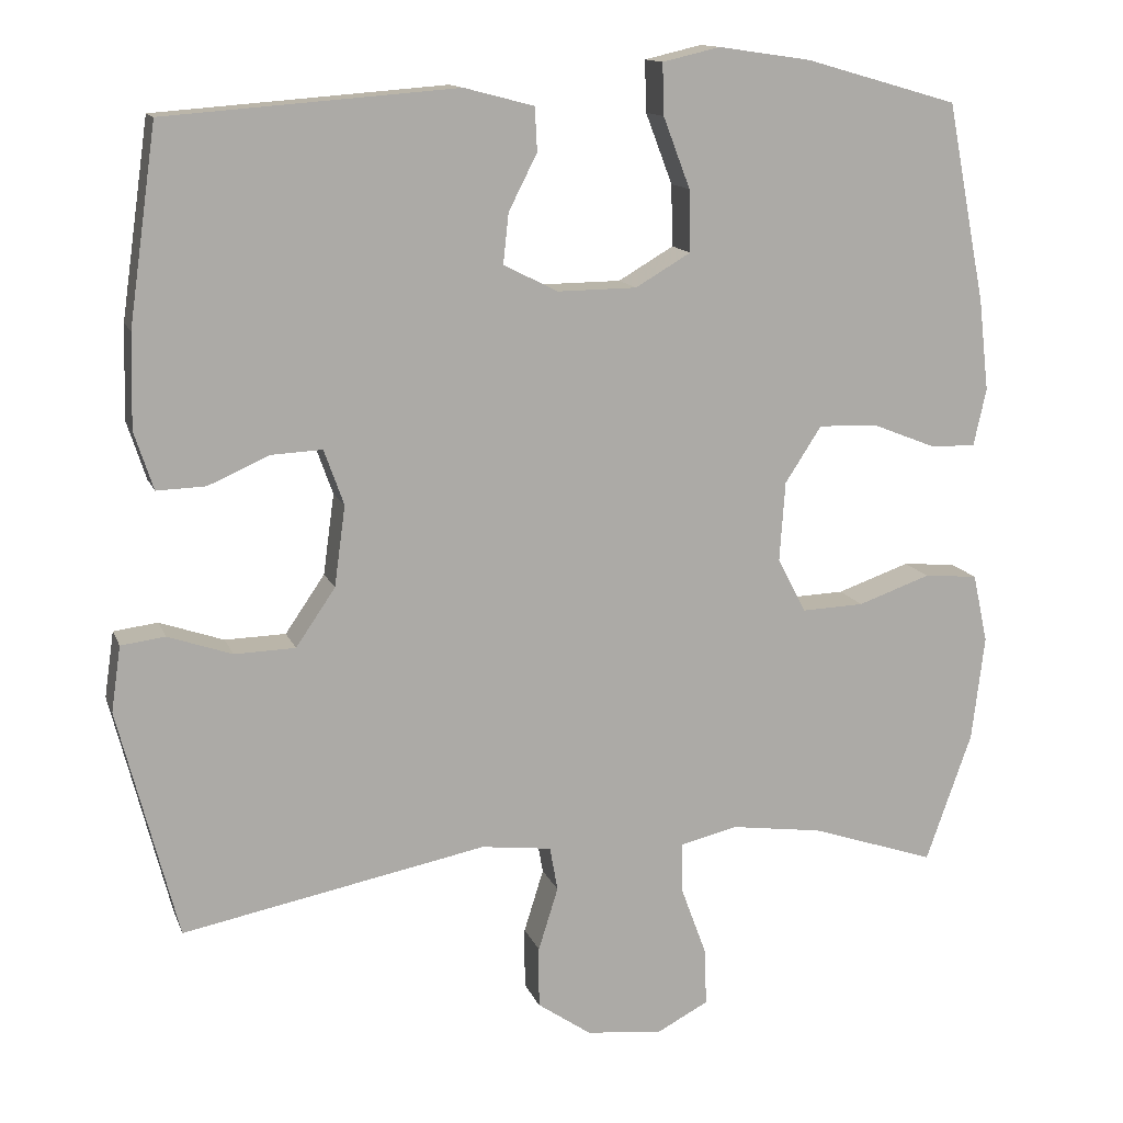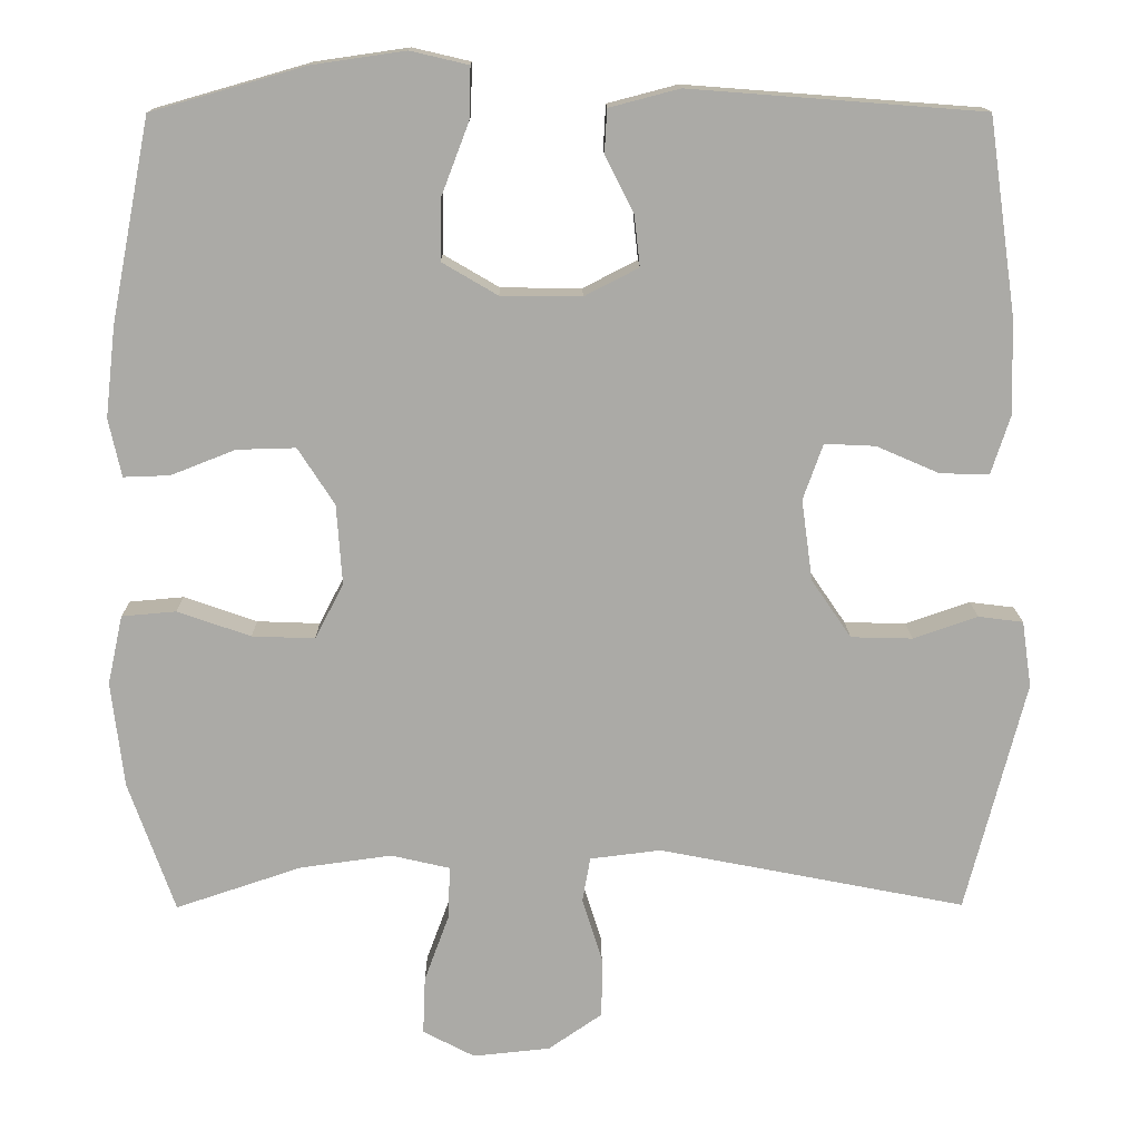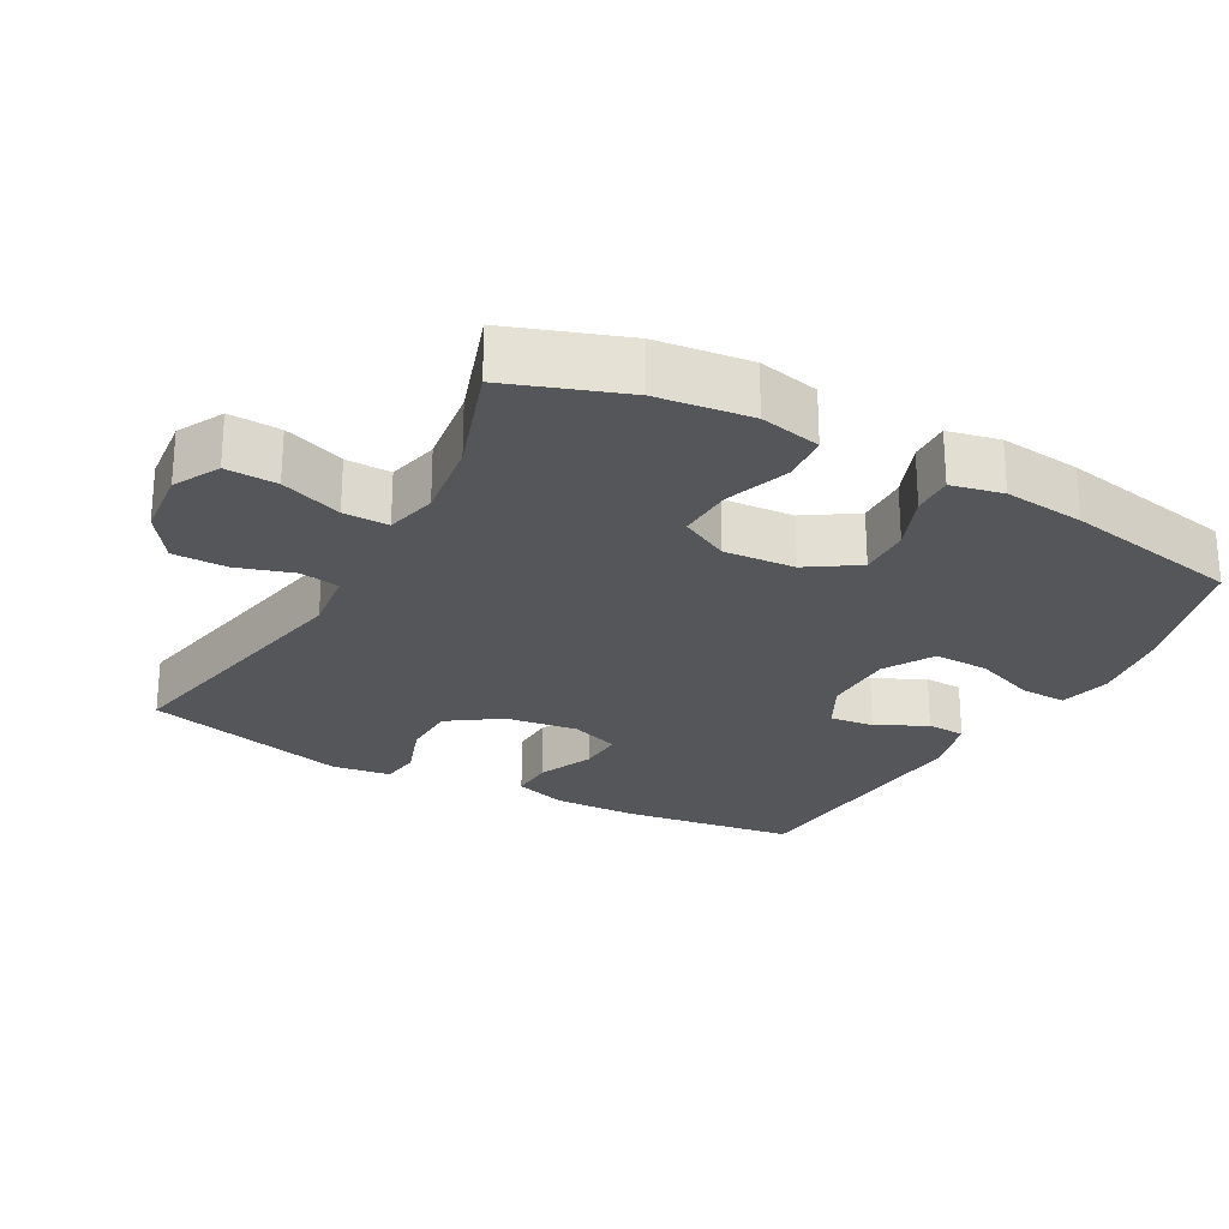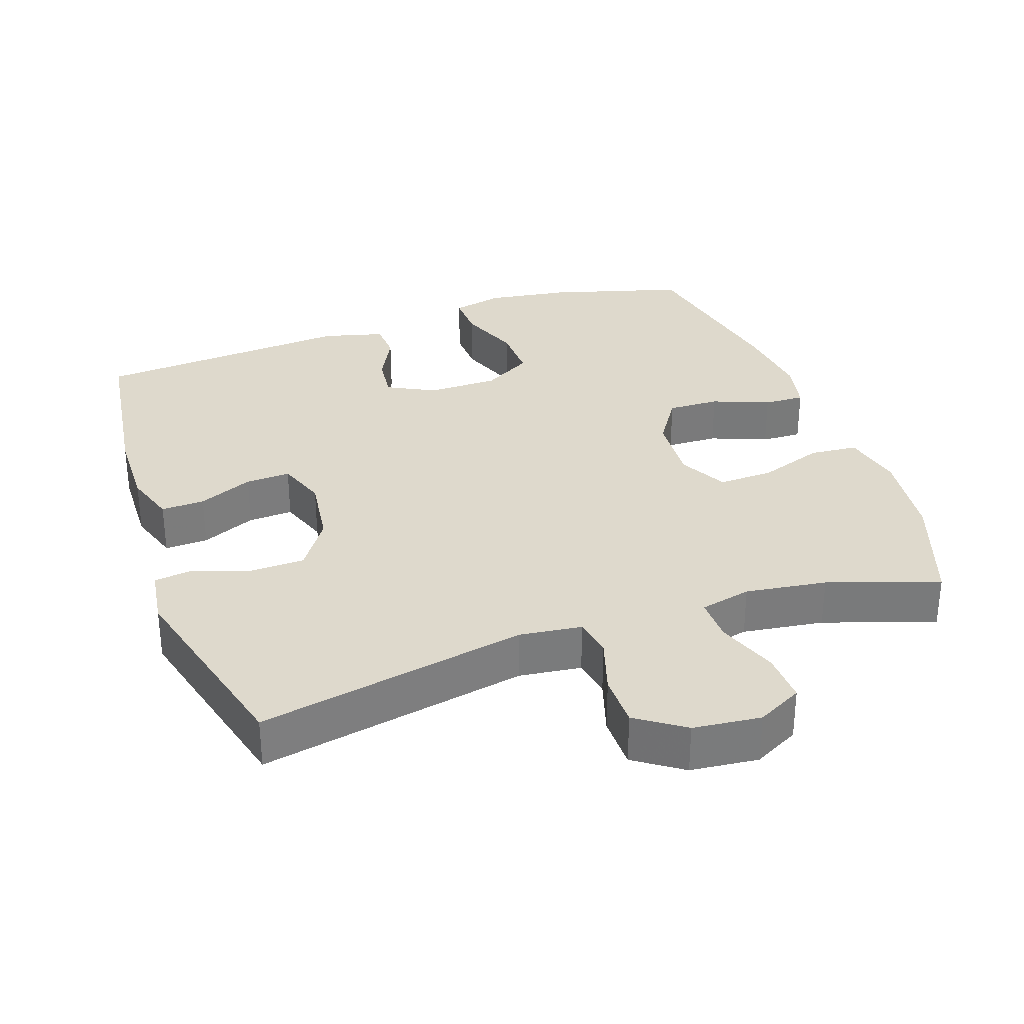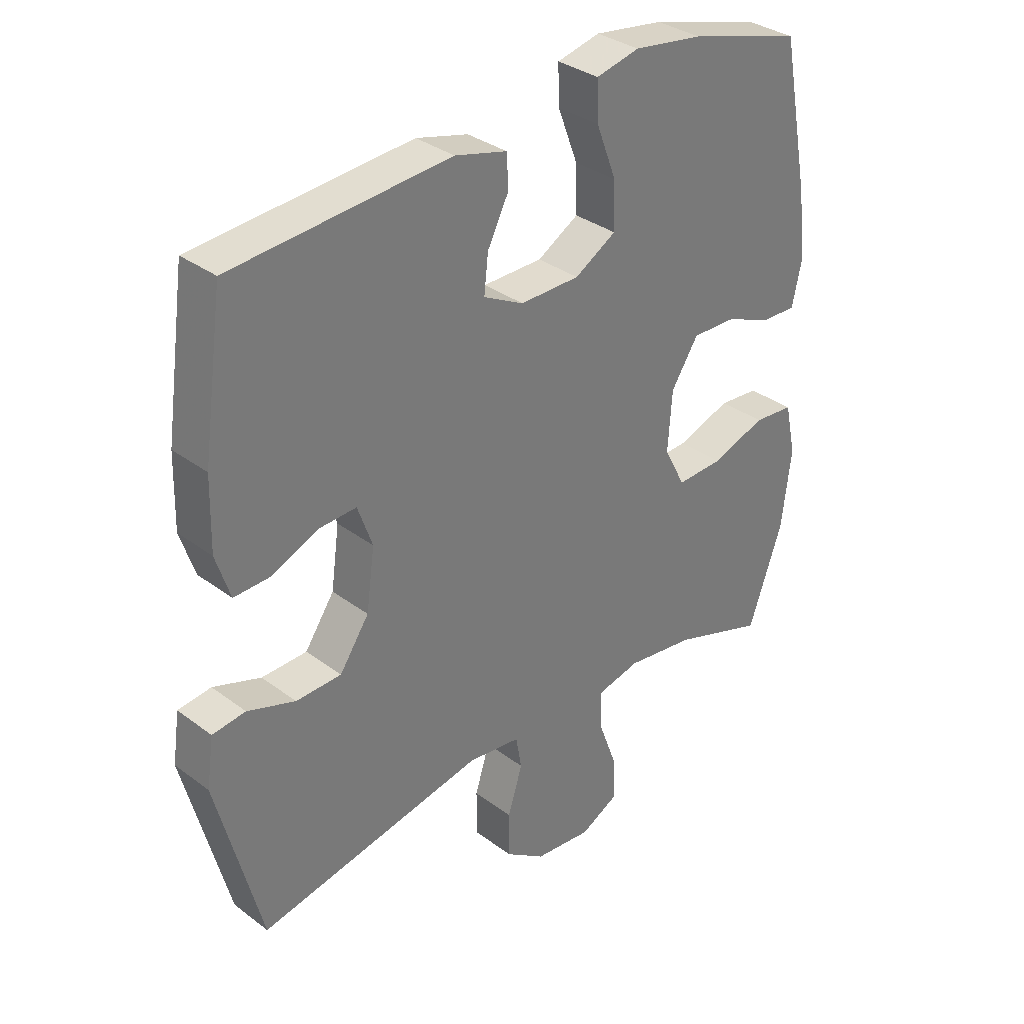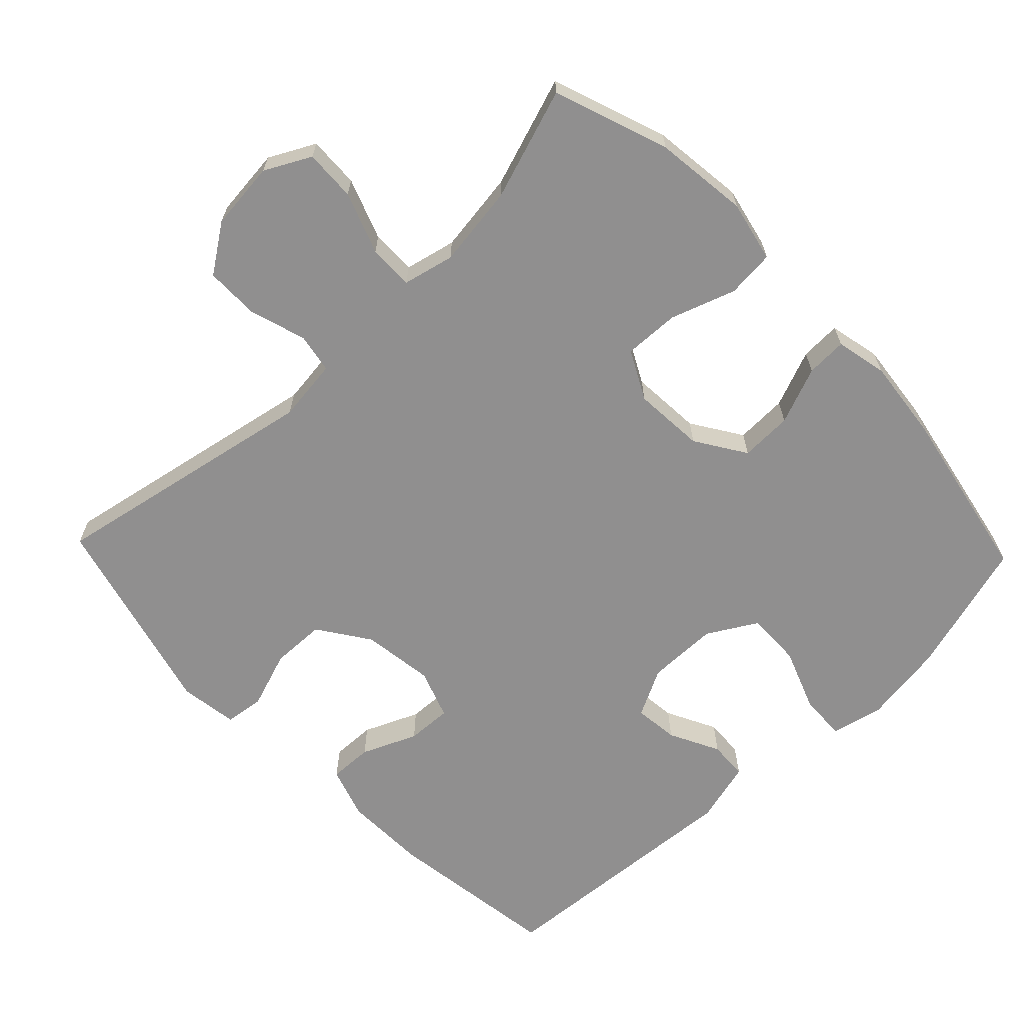
<metadata>
{"format":"obj","ext":"obj","renderer":"f3d","projection":"perspective","resolution":1024,"background":"white","views":[{"elev":13.3,"azim":163.9,"up":"+Z"},{"elev":14.2,"azim":-0.5,"up":"+Z"},{"elev":-25.2,"azim":-118.8,"up":"+Y"},{"elev":32.0,"azim":160.8,"up":"+Y"},{"elev":33.5,"azim":135.6,"up":"+Z"},{"elev":-65.4,"azim":-136.2,"up":"+Y"}]}
</metadata>
<code>
v 0.5 0.07 -0.5
v 0.115 0.07 -0.425
v 0.026 0.07 -0.436
v 0.016 0.07 -0.492
v 0.041 0.07 -0.572
v 0.041 0.07 -0.649
v -0.027 0.07 -0.696
v -0.124 0.07 -0.706
v -0.189 0.07 -0.672
v -0.186 0.07 -0.599
v -0.154 0.07 -0.512
v -0.153 0.07 -0.448
v -0.226 0.07 -0.431
v -0.342 0.07 -0.447
v -0.5 0.07 -0.5
v -0.558 0.07 -0.336
v -0.574 0.07 -0.203
v -0.555 0.07 -0.116
v -0.487 0.07 -0.11
v -0.395 0.07 -0.142
v -0.316 0.07 -0.145
v -0.28 0.07 -0.076
v -0.287 0.07 0.025
v -0.333 0.07 0.096
v -0.407 0.07 0.094
v -0.488 0.07 0.062
v -0.546 0.07 0.06
v -0.562 0.07 0.133
v -0.549 0.07 0.248
v -0.5 0.07 0.5
v -0.307 0.07 0.555
v -0.19 0.07 0.572
v -0.117 0.07 0.555
v -0.119 0.07 0.49
v -0.153 0.07 0.401
v -0.155 0.07 0.323
v -0.085 0.07 0.282
v 0.016 0.07 0.281
v 0.084 0.07 0.316
v 0.077 0.07 0.379
v 0.041 0.07 0.45
v 0.044 0.07 0.505
v 0.132 0.07 0.528
v 0.5 0.07 0.5
v 0.535 0.07 0.253
v 0.538 0.07 0.135
v 0.514 0.07 0.061
v 0.452 0.07 0.063
v 0.374 0.07 0.097
v 0.31 0.07 0.1
v 0.285 0.07 0.03
v 0.299 0.07 -0.072
v 0.349 0.07 -0.145
v 0.426 0.07 -0.147
v 0.507 0.07 -0.119
v 0.563 0.07 -0.126
v 0.575 0.07 -0.209
v 0.5 0 -0.5
v 0.115 0 -0.425
v 0.026 0 -0.436
v 0.016 0 -0.492
v 0.041 0 -0.572
v 0.041 0 -0.649
v -0.027 0 -0.696
v -0.124 0 -0.706
v -0.189 0 -0.672
v -0.186 0 -0.599
v -0.154 0 -0.512
v -0.153 0 -0.448
v -0.226 0 -0.431
v -0.342 0 -0.447
v -0.5 0 -0.5
v -0.558 0 -0.336
v -0.574 0 -0.203
v -0.555 0 -0.116
v -0.487 0 -0.11
v -0.395 0 -0.142
v -0.316 0 -0.145
v -0.28 0 -0.076
v -0.287 0 0.025
v -0.333 0 0.096
v -0.407 0 0.094
v -0.488 0 0.062
v -0.546 0 0.06
v -0.562 0 0.133
v -0.549 0 0.248
v -0.5 0 0.5
v -0.307 0 0.555
v -0.19 0 0.572
v -0.117 0 0.555
v -0.119 0 0.49
v -0.153 0 0.401
v -0.155 0 0.323
v -0.085 0 0.282
v 0.016 0 0.281
v 0.084 0 0.316
v 0.077 0 0.379
v 0.041 0 0.45
v 0.044 0 0.505
v 0.132 0 0.528
v 0.5 0 0.5
v 0.535 0 0.253
v 0.538 0 0.135
v 0.514 0 0.061
v 0.452 0 0.063
v 0.374 0 0.097
v 0.31 0 0.1
v 0.285 0 0.03
v 0.299 0 -0.072
v 0.349 0 -0.145
v 0.426 0 -0.147
v 0.507 0 -0.119
v 0.563 0 -0.126
v 0.575 0 -0.209
f 54 55 56 57
f 53 54 57 1
f 52 53 1 2
f 51 52 2 3
f 50 51 3
f 46 47 48 49
f 46 49 50
f 45 46 50
f 44 45 50
f 43 44 50 3
f 40 41 42 43
f 39 40 43
f 32 33 34 35
f 32 35 36
f 31 32 36
f 30 31 36
f 29 30 36 37
f 25 26 27 28
f 24 25 28 29
f 17 18 19 20
f 17 20 21
f 14 15 16 17
f 13 14 17 21
f 12 13 21 22
f 8 9 10 11
f 8 11 12
f 7 8 12
f 4 5 6 7
f 39 43 3 4
f 38 39 4 7
f 24 29 37 38
f 23 24 38
f 22 23 38
f 7 12 22 38
f 114 113 112 111
f 58 114 111 110
f 59 58 110 109
f 60 59 109 108
f 60 108 107
f 106 105 104 103
f 107 106 103
f 107 103 102
f 107 102 101
f 60 107 101 100
f 100 99 98 97
f 100 97 96
f 92 91 90 89
f 93 92 89
f 93 89 88
f 93 88 87
f 94 93 87 86
f 85 84 83 82
f 86 85 82 81
f 77 76 75 74
f 78 77 74
f 74 73 72 71
f 78 74 71 70
f 79 78 70 69
f 68 67 66 65
f 69 68 65
f 69 65 64
f 64 63 62 61
f 61 60 100 96
f 64 61 96 95
f 95 94 86 81
f 95 81 80
f 95 80 79
f 95 79 69 64
f 1 58 59 2
f 2 59 60 3
f 3 60 61 4
f 4 61 62 5
f 5 62 63 6
f 6 63 64 7
f 7 64 65 8
f 8 65 66 9
f 9 66 67 10
f 10 67 68 11
f 11 68 69 12
f 12 69 70 13
f 13 70 71 14
f 14 71 72 15
f 15 72 73 16
f 16 73 74 17
f 17 74 75 18
f 18 75 76 19
f 19 76 77 20
f 20 77 78 21
f 21 78 79 22
f 22 79 80 23
f 23 80 81 24
f 24 81 82 25
f 25 82 83 26
f 26 83 84 27
f 27 84 85 28
f 28 85 86 29
f 29 86 87 30
f 30 87 88 31
f 31 88 89 32
f 32 89 90 33
f 33 90 91 34
f 34 91 92 35
f 35 92 93 36
f 36 93 94 37
f 37 94 95 38
f 38 95 96 39
f 39 96 97 40
f 40 97 98 41
f 41 98 99 42
f 42 99 100 43
f 43 100 101 44
f 44 101 102 45
f 45 102 103 46
f 46 103 104 47
f 47 104 105 48
f 48 105 106 49
f 49 106 107 50
f 50 107 108 51
f 51 108 109 52
f 52 109 110 53
f 53 110 111 54
f 54 111 112 55
f 55 112 113 56
f 56 113 114 57
f 57 114 58 1

</code>
